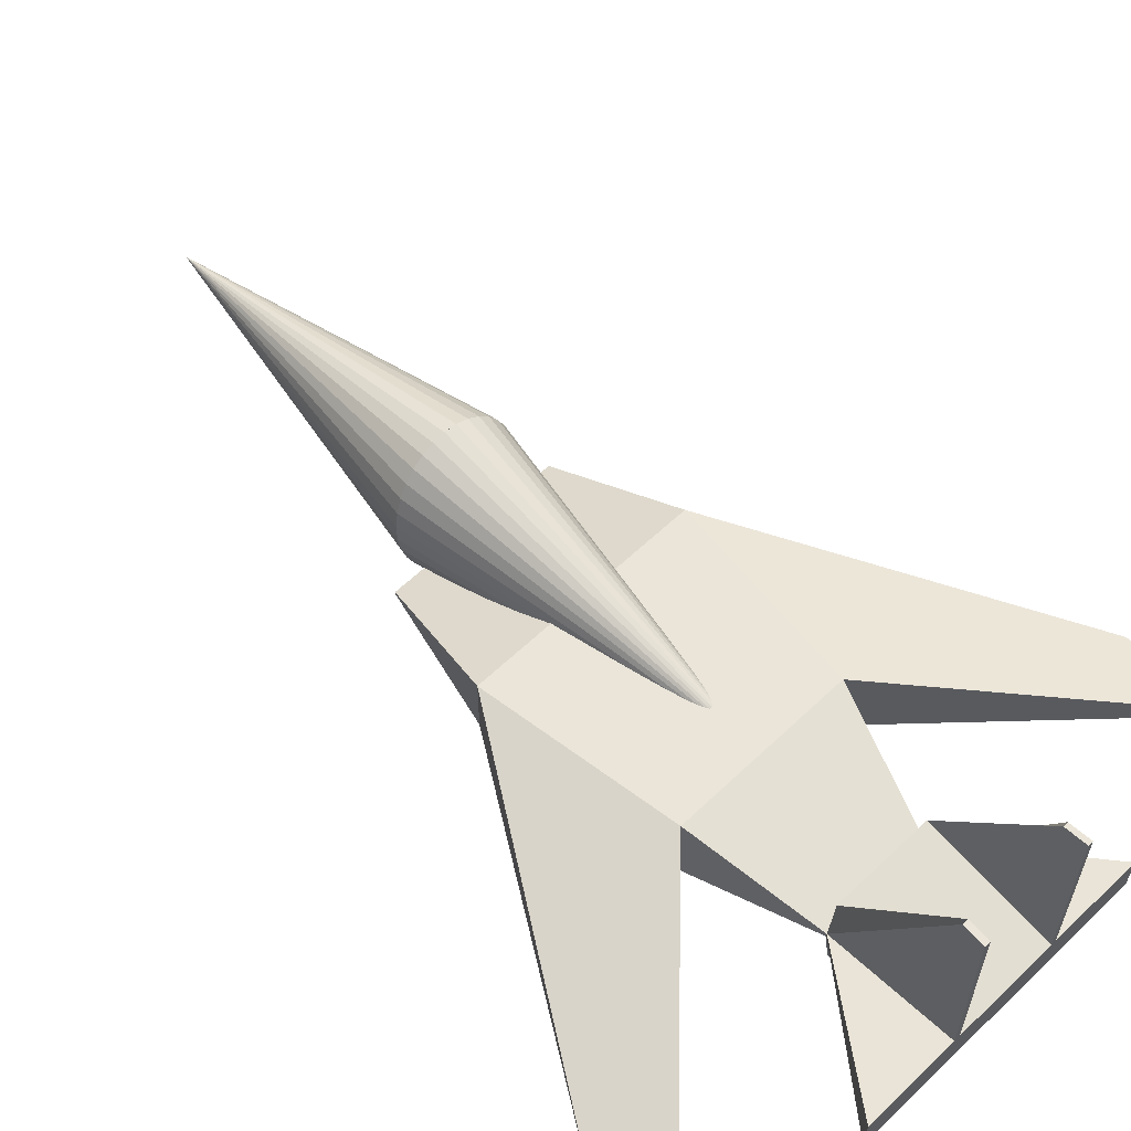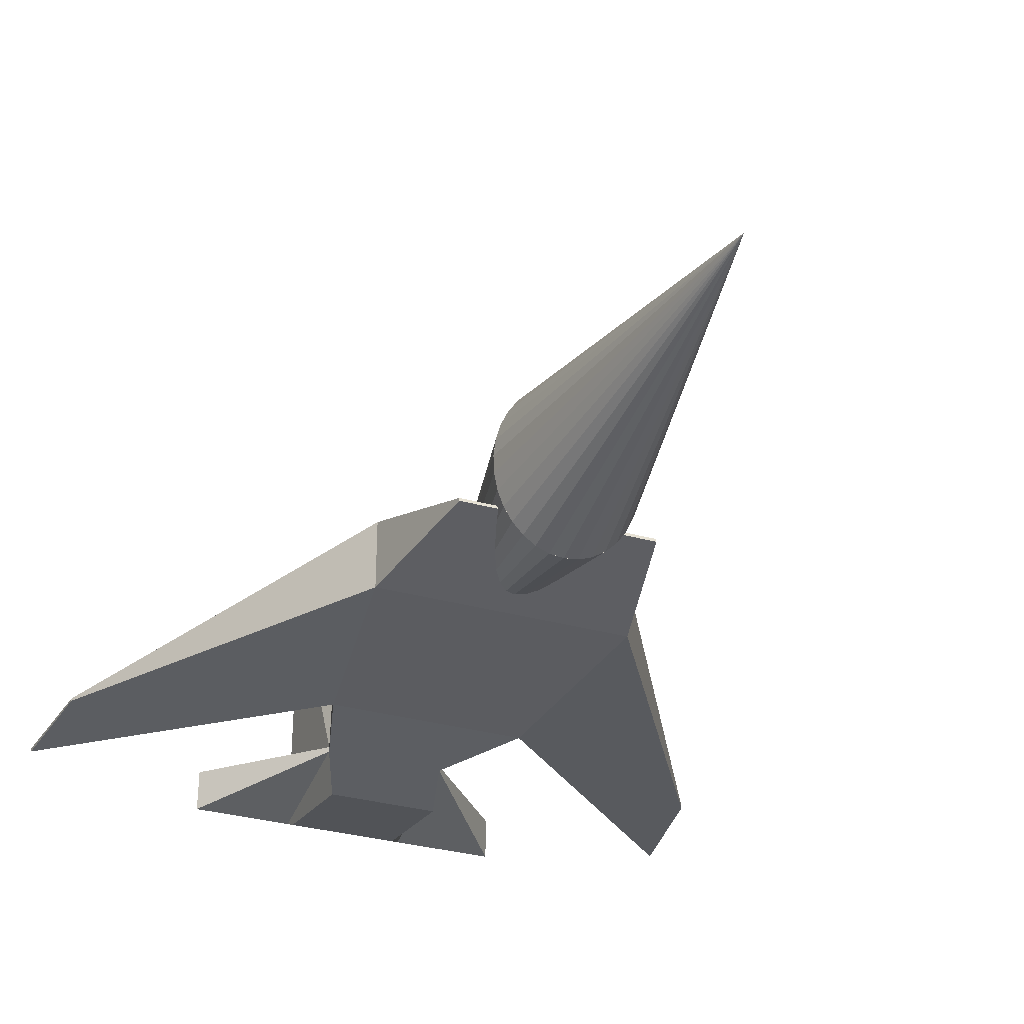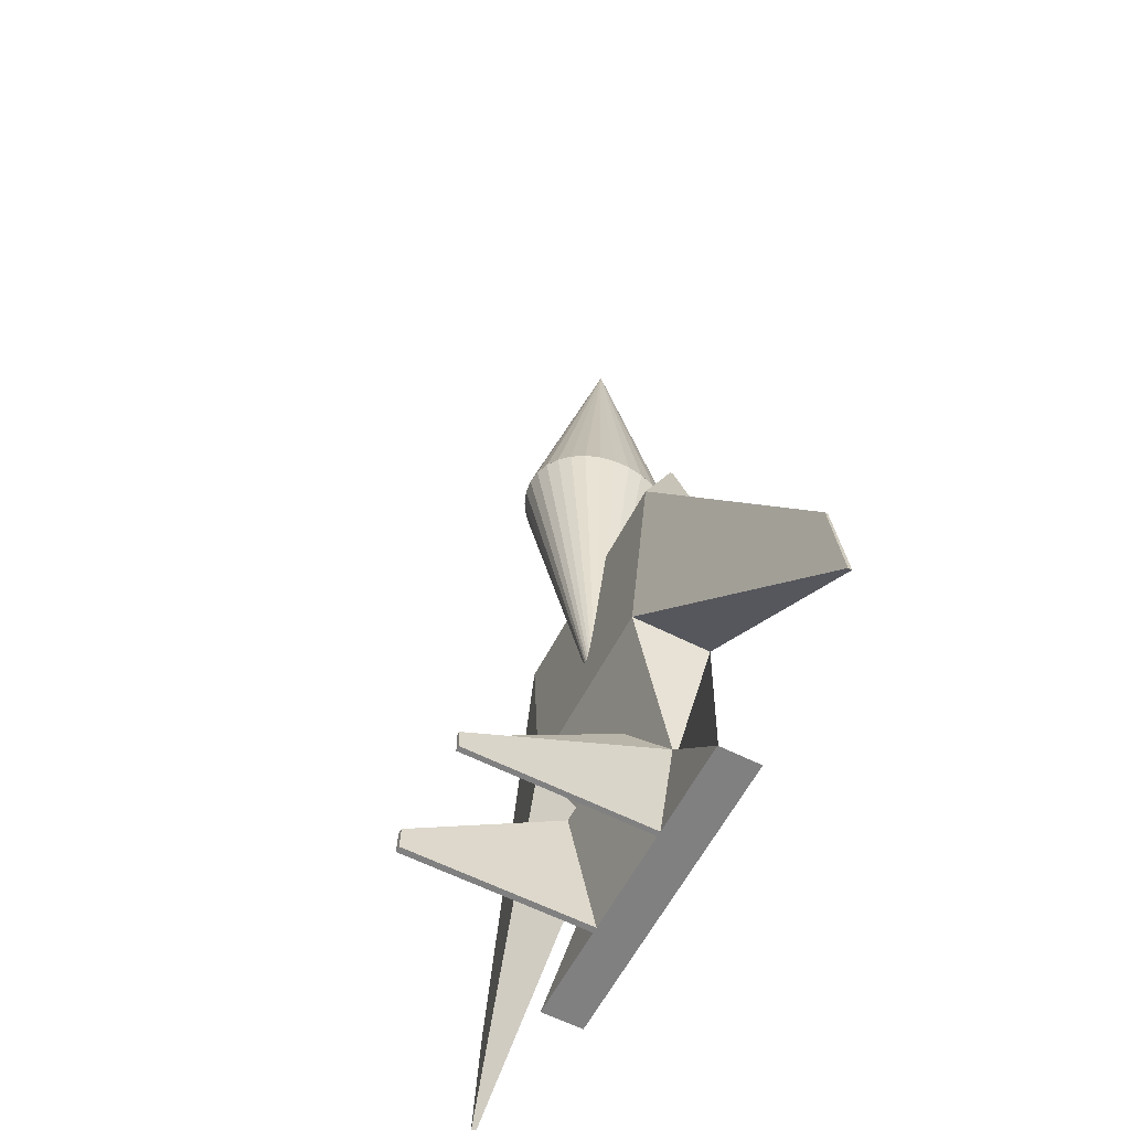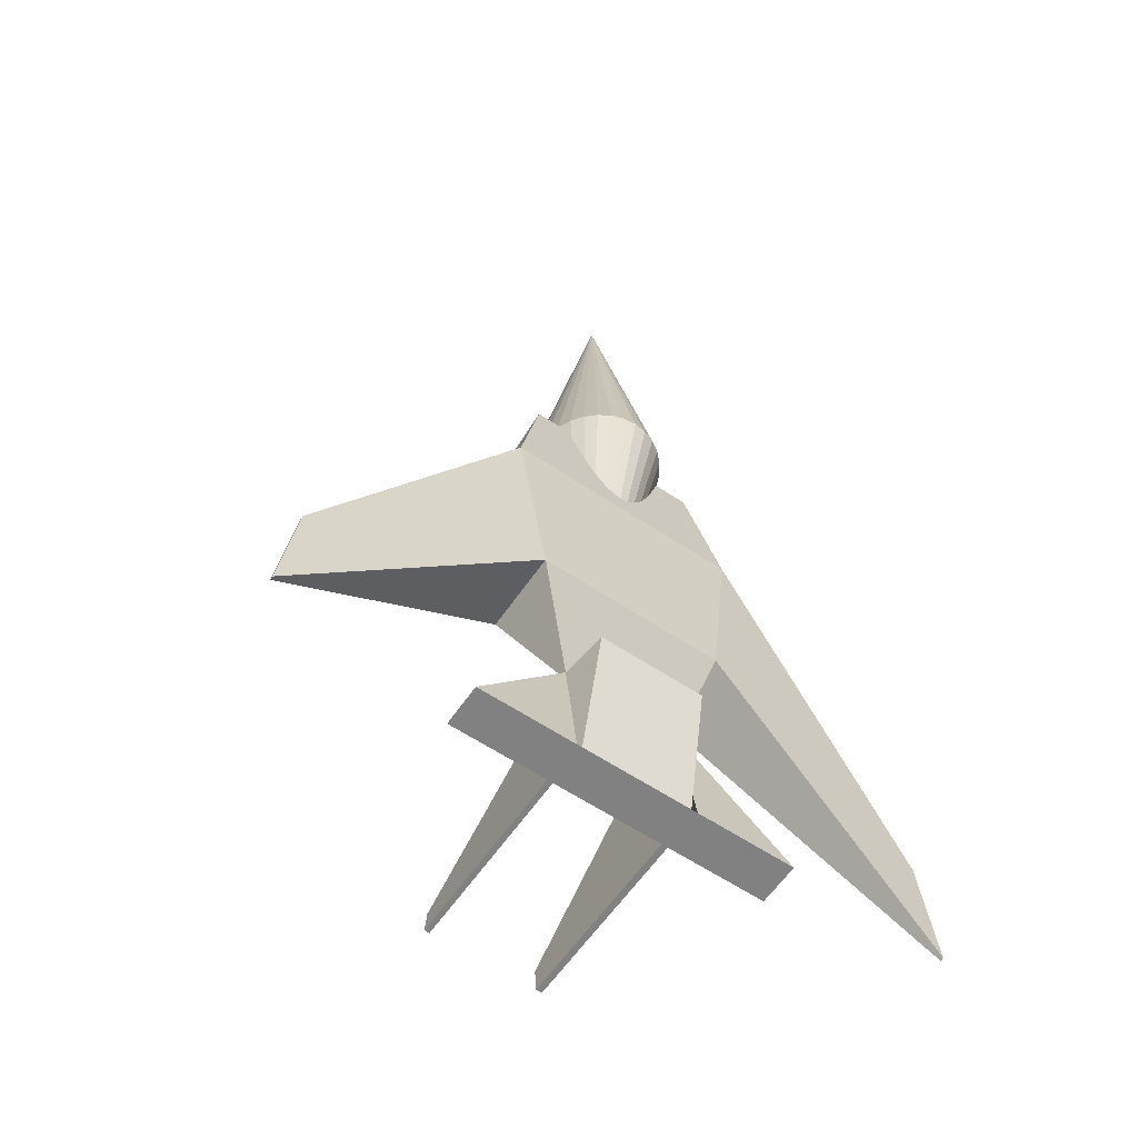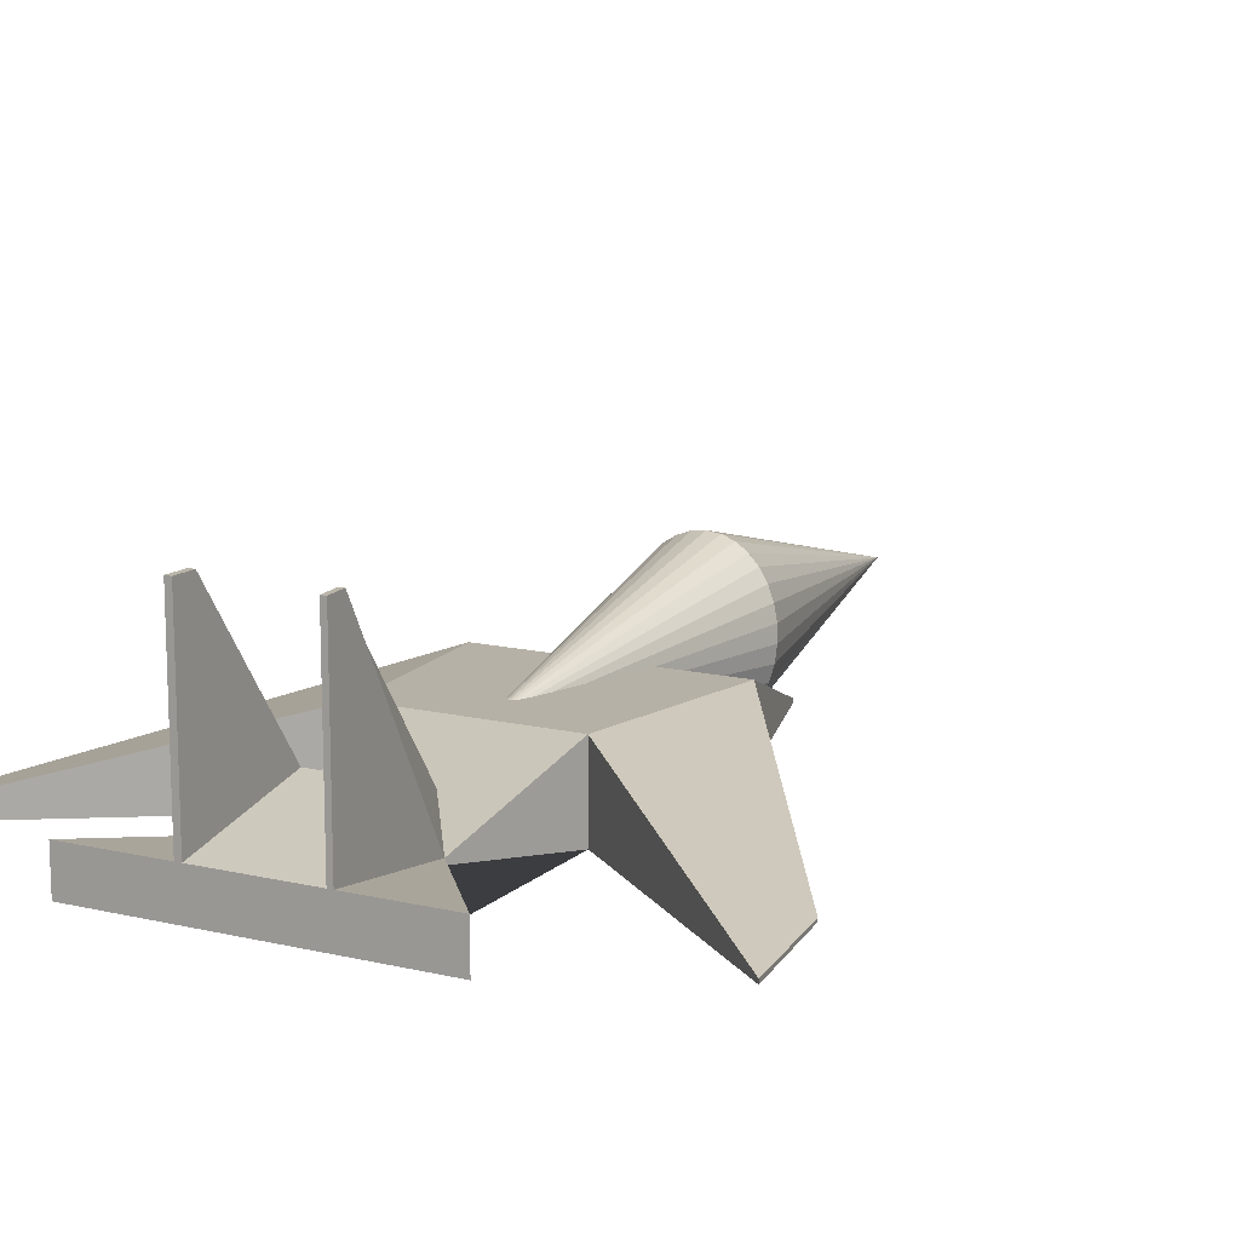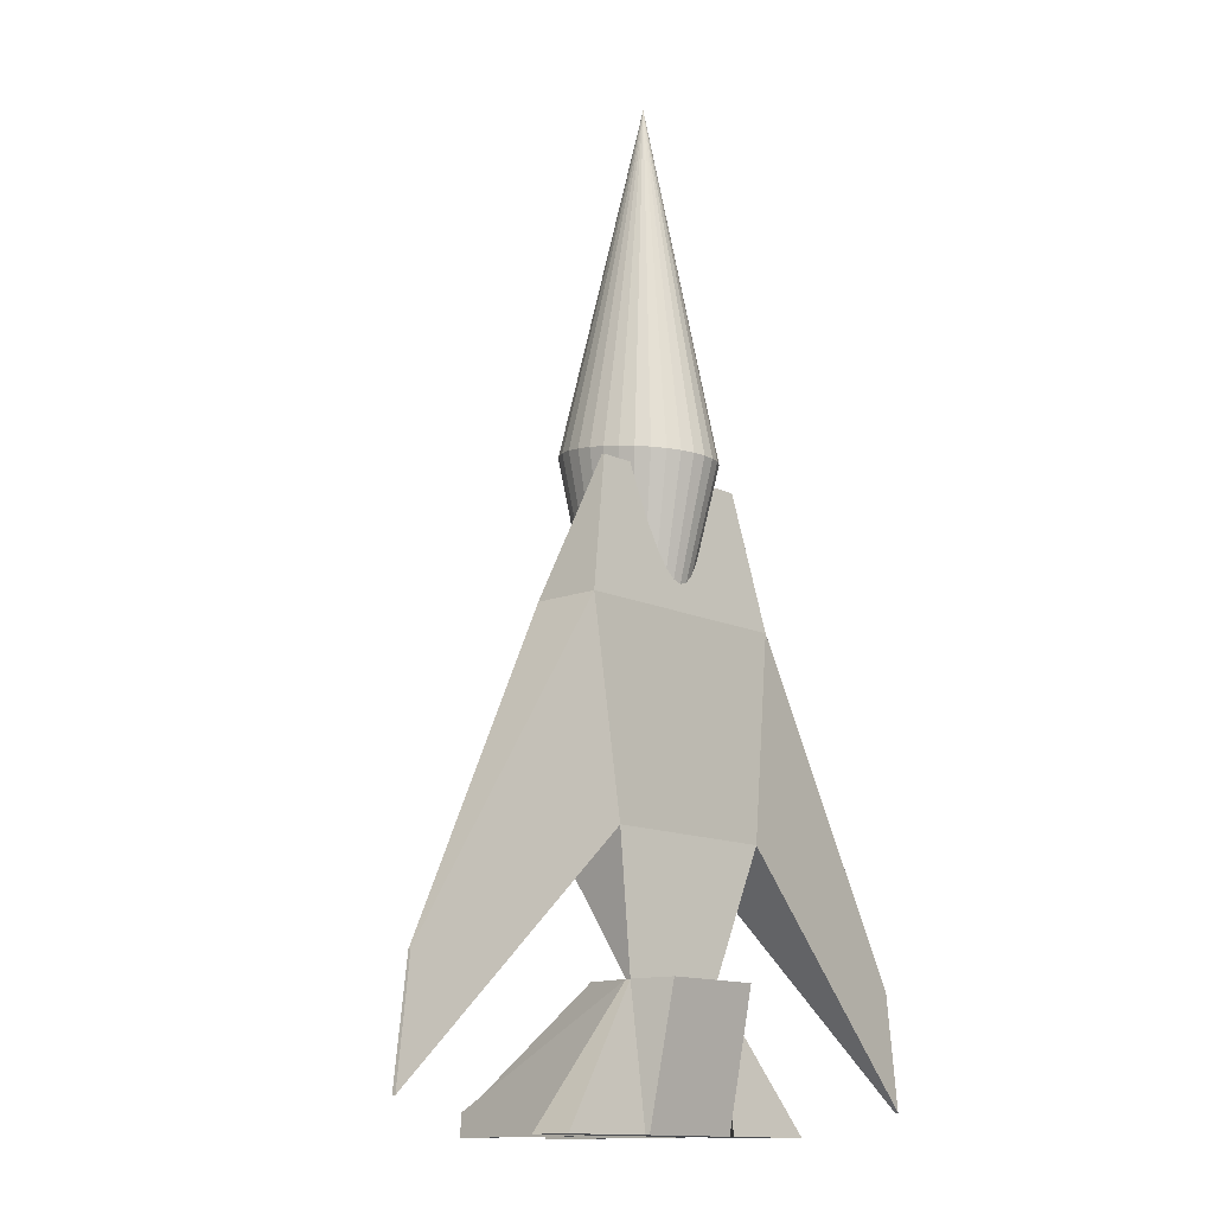
<metadata>
{"format":"obj","ext":"obj","renderer":"f3d","projection":"perspective","resolution":1024,"background":"white","views":[{"elev":59.5,"azim":135.7,"up":"+Y"},{"elev":-33.1,"azim":-20.9,"up":"+Y"},{"elev":-60.2,"azim":-117.4,"up":"+Z"},{"elev":-60.5,"azim":-34.3,"up":"+Z"},{"elev":13.7,"azim":-152.2,"up":"+Y"},{"elev":-13.0,"azim":-47.7,"up":"+Z"}]}
</metadata>
<code>
o 円錐.001
v 0 0.5069 -0.0589
v 0.07793 0.5162 -0.05777
v 0.1529 0.5439 -0.0544
v 0.2219 0.5887 -0.04894
v 0.2825 0.6491 -0.04159
v 0.3321 0.7227 -0.03263
v 0.3691 0.8067 -0.02242
v 0.3918 0.8978 -0.01133
v 0.3995 0.9925 0.000203
v 0.3918 1.087 0.01173
v 0.3691 1.178 0.02282
v 0.3321 1.262 0.03304
v 0.2825 1.336 0.042
v 0.2219 1.396 0.04935
v 0.1529 1.441 0.05481
v 0.07793 1.469 0.05817
v 0 1.478 0.05931
v -0.07793 1.469 0.05817
v -0.1529 1.441 0.05481
v -0.2219 1.396 0.04935
v -0.2825 1.336 0.042
v -0.3321 1.262 0.03304
v -0.3691 1.178 0.02282
v -0.3918 1.087 0.01173
v -0.3995 0.9925 0.000203
v -0.3918 0.8978 -0.01133
v -0.3691 0.8067 -0.02242
v -0.3321 0.7227 -0.03263
v -0.2825 0.6491 -0.04159
v -0.2219 0.5887 -0.04894
v -0.1529 0.5439 -0.0544
v -0.07793 0.5162 -0.05777
v 0 1.04 -2.101
v 0 1.478 0.0589
v 0.07793 1.469 0.05777
v 0.1529 1.441 0.0544
v 0.2219 1.396 0.04894
v 0.2825 1.336 0.04159
v 0.3321 1.262 0.03263
v 0.3691 1.178 0.02242
v 0.3918 1.087 0.01133
v 0.3995 0.9925 -0.000203
v 0.3918 0.8978 -0.01173
v 0.3691 0.8067 -0.02282
v 0.3321 0.7227 -0.03304
v 0.2825 0.6491 -0.042
v 0.2219 0.5887 -0.04935
v 0.1529 0.5439 -0.05481
v 0.07793 0.5162 -0.05817
v 0 0.5069 -0.05931
v -0.07793 0.5162 -0.05817
v -0.1529 0.5439 -0.05481
v -0.2219 0.5887 -0.04935
v -0.2825 0.6491 -0.042
v -0.3321 0.7227 -0.03304
v -0.3691 0.8067 -0.02282
v -0.3918 0.8978 -0.01173
v -0.3995 0.9925 -0.000203
v -0.3918 1.087 0.01133
v -0.3691 1.178 0.02242
v -0.3321 1.262 0.03263
v -0.2825 1.336 0.04159
v -0.2219 1.396 0.04894
v -0.1529 1.441 0.0544
v -0.07793 1.469 0.05777
v 0 0.9454 2.101
v -0.538 0.7588 -0.115
v -0.538 0.7759 -0.115
v -0.3524 0.6432 -3.69
v -0.3524 0.8915 -3.69
v 0.538 0.7588 -0.115
v 0.538 0.7759 -0.115
v 0.3524 0.6432 -3.69
v 0.3524 0.8915 -3.69
v -0.7127 0.6693 -0.9132
v -0.7127 1.073 -0.9132
v 0.7127 0.6693 -0.9132
v 0.7127 1.073 -0.9132
v -0.5557 1.113 -2.13
v 0.5557 0.6297 -2.13
v -0.5557 0.6297 -2.13
v 0.5557 1.113 -2.13
v 1.984 0.7786 -3.533
v 1.899 0.7754 -2.85
v 1.899 0.7594 -2.85
v 1.984 0.7561 -3.533
v -1.977 0.7561 -3.529
v -1.892 0.7594 -2.846
v -1.892 0.7754 -2.846
v -1.977 0.7786 -3.529
v -0.3431 0.7823 -2.898
v 0.3431 0.7525 -2.898
v -0.3431 0.7525 -2.898
v 0.3431 0.7823 -2.898
v 0.9322 0.8915 -3.69
v 0.9322 0.6432 -3.69
v -0.9226 0.8915 -3.69
v -0.9226 0.6432 -3.69
v 0.3159 0.6432 -3.69
v 0.3159 0.8915 -3.69
v -0.3127 1.984 -3.554
v -0.3212 1.984 -3.69
v 0.3076 1.057 -2.898
v 0.3076 0.478 -2.898
v -0.3212 0.6432 -3.69
v 0.3076 1.984 -3.554
v 0.3431 1.984 -3.554
v 0.3524 1.984 -3.69
v -0.3127 0.478 -2.898
v -0.3212 0.8915 -3.69
v 0.3159 1.984 -3.69
v -0.3524 1.984 -3.69
v -0.3431 1.984 -3.554
v -0.3127 1.057 -2.898
f 1 33 2
f 2 33 3
f 3 33 4
f 4 33 5
f 5 33 6
f 6 33 7
f 7 33 8
f 8 33 9
f 9 33 10
f 10 33 11
f 11 33 12
f 12 33 13
f 13 33 14
f 14 33 15
f 15 33 16
f 16 33 17
f 17 33 18
f 18 33 19
f 19 33 20
f 20 33 21
f 21 33 22
f 22 33 23
f 23 33 24
f 24 33 25
f 25 33 26
f 26 33 27
f 27 33 28
f 28 33 29
f 29 33 30
f 30 33 31
f 1 2 3 4 5 6 7 8 9 10 11 12 13 14 15 16 17 18 19 20 21 22 23 24 25 26 27 28 29 30 31 32
f 31 33 32
f 32 33 1
f 34 66 35
f 35 66 36
f 36 66 37
f 37 66 38
f 38 66 39
f 39 66 40
f 40 66 41
f 41 66 42
f 42 66 43
f 43 66 44
f 44 66 45
f 45 66 46
f 46 66 47
f 47 66 48
f 48 66 49
f 49 66 50
f 50 66 51
f 51 66 52
f 52 66 53
f 53 66 54
f 54 66 55
f 55 66 56
f 56 66 57
f 57 66 58
f 58 66 59
f 59 66 60
f 60 66 61
f 61 66 62
f 62 66 63
f 63 66 64
f 34 35 36 37 38 39 40 41 42 43 44 45 46 47 48 49 50 51 52 53 54 55 56 57 58 59 60 61 62 63 64 65
f 64 66 65
f 65 66 34
f 91 70 97
f 99 100 74 73
f 77 78 72 71
f 102 112 113 101
f 108 111 106 107
f 71 72 68 67
f 78 76 68 72
f 114 110 102 101
f 82 78 84 83
f 67 68 76 75
f 92 94 82 80
f 91 114 101 113
f 82 79 76 78
f 76 79 90 89
f 86 83 84 85
f 80 82 83 86
f 78 77 85 84
f 77 80 86 85
f 88 89 90 87
f 79 81 87 90
f 81 75 88 87
f 75 76 89 88
f 103 94 107 106
f 99 73 92 104
f 73 74 95 96
f 81 79 91 93
f 96 95 94 92
f 92 73 96
f 74 94 95
f 93 91 97 98
f 69 93 98
f 70 69 98 97
f 105 99 104 109
f 110 70 112 102
f 105 110 100 99
f 69 70 110 105
f 81 80 77 75
f 109 104 92 80 81 93
f 94 103 114 91 79 82
f 69 105 109 93
f 100 110 114 103
f 74 100 111 108
f 70 91 113 112
f 94 74 108 107
f 75 77 71 67
f 100 103 106 111

</code>
